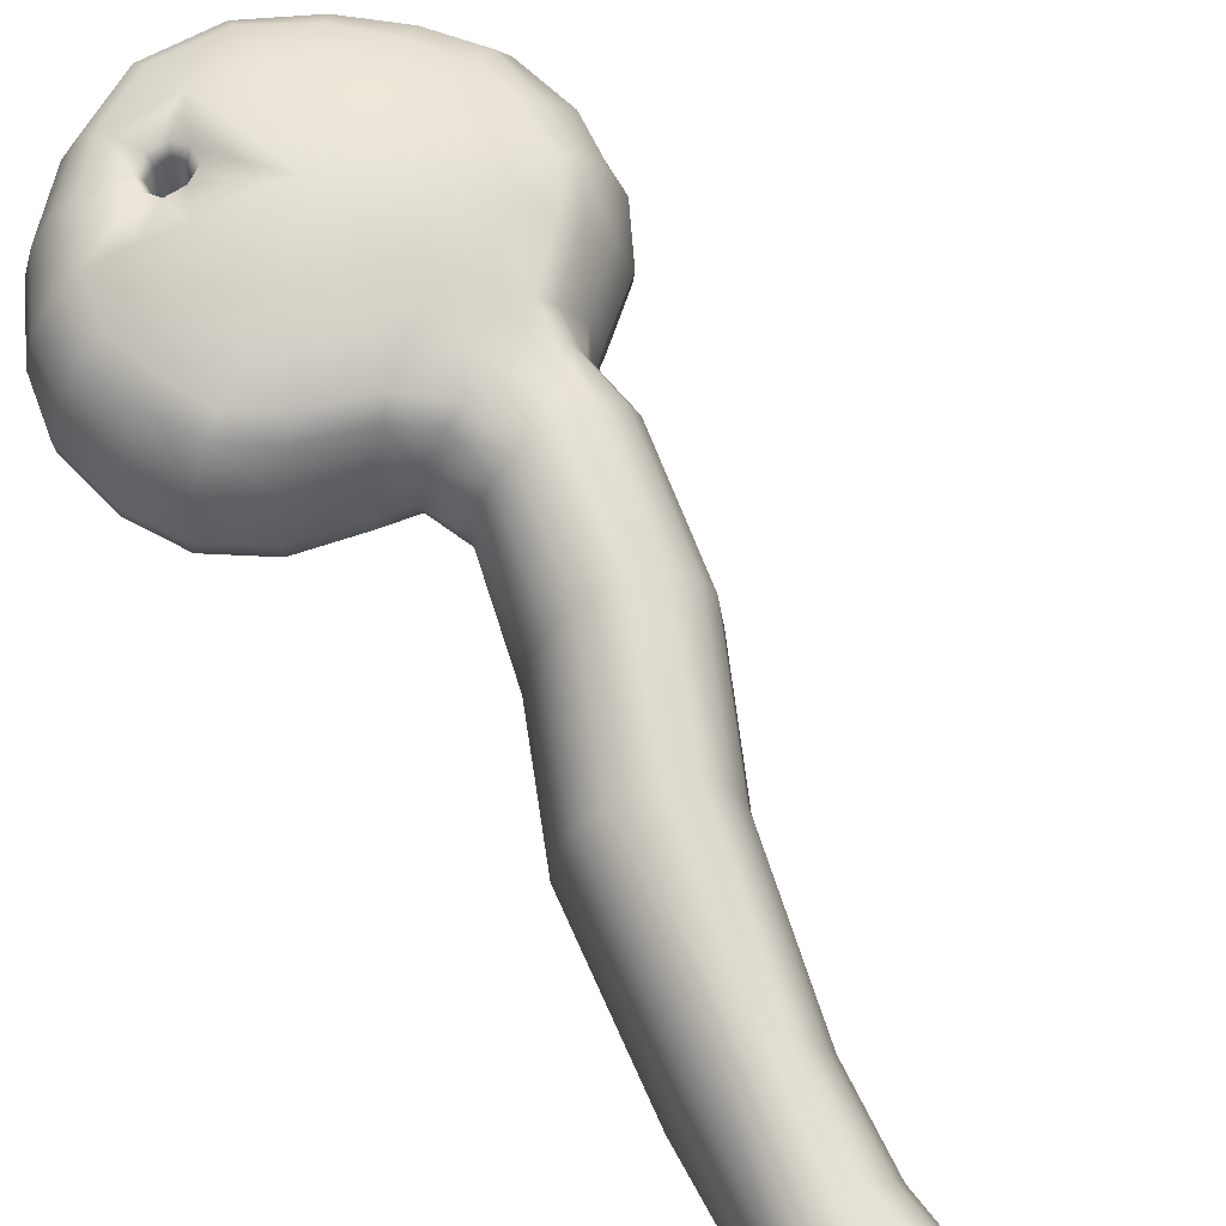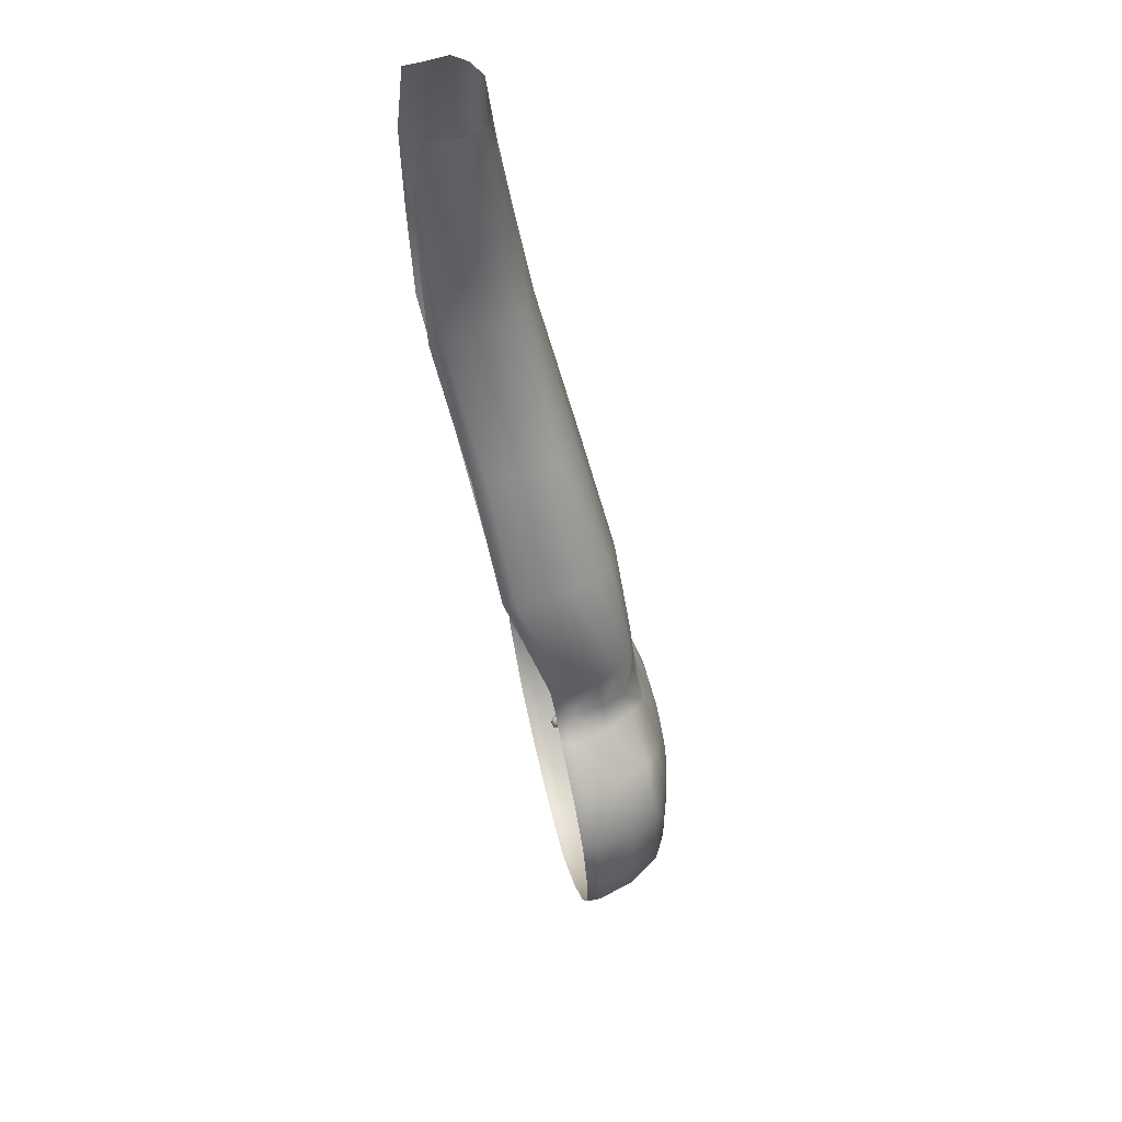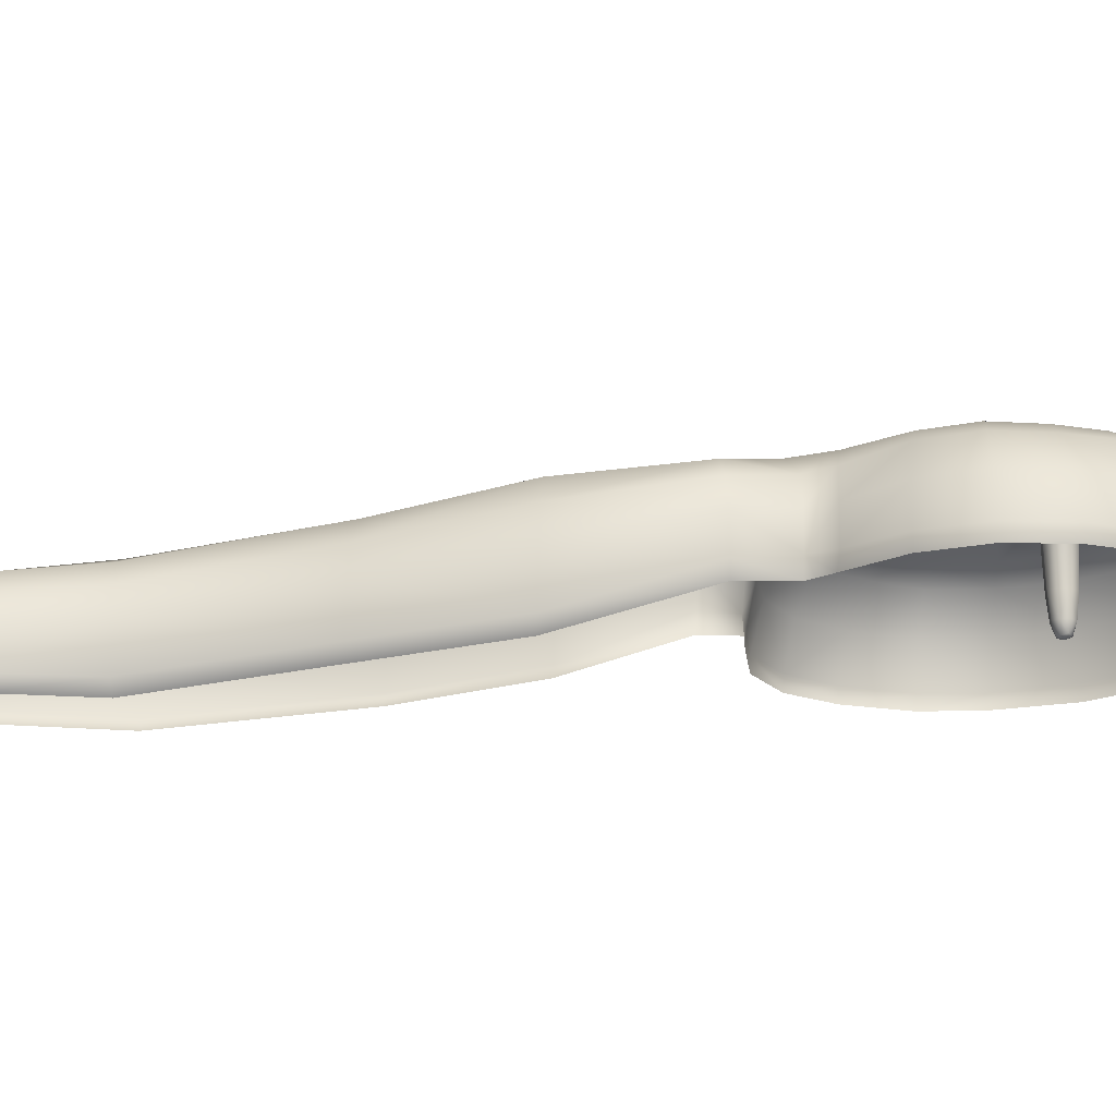
<metadata>
{"format":"obj","ext":"obj","renderer":"f3d","projection":"perspective","resolution":1024,"background":"white","views":[{"elev":64.7,"azim":-49.2,"up":"+Y"},{"elev":63.6,"azim":76.1,"up":"+Z"},{"elev":-18.0,"azim":66.1,"up":"+Y"}]}
</metadata>
<code>
g GR_Cave_Top439
v 2441 1141 2944
v 2431 1141 2889
v 2625 1166 2871
v 2596 1098 3210
v 2603 1086 3296
v 2530 1070 3274
v 2530 1070 3274
v 2462 1086 3181
v 2596 1098 3210
v 2731 1082 3238
v 2687 1070 3321
v 2413 1119 3041
v 2341 1086 3096
v 2270 1086 3007
v 2359 1119 2974
v 2502 1119 3104
v 2462 1086 3181
v 2341 1086 3096
v 2413 1119 3041
v 2603 1117 3126
v 2603 1117 3126
v 2703 1116 3147
v 2603 1117 3126
v 2801 1116 3097
v 2861 1082 3171
v 2731 1082 3238
v 2801 1116 3097
v 2863 1116 3038
v 2945 1082 3092
v 2861 1082 3171
v 2801 1116 3097
v 2887 1116 2960
v 2977 1082 2988
v 2895 1116 2880
v 2988 1082 2881
v 2977 1082 2988
v 2887 1116 2960
v 2867 1116 2793
v 2950 1082 2764
v 2822 1116 2710
v 2891 1082 2653
v 2950 1082 2764
v 2867 1116 2793
v 2750 1116 2632
v 2794 1082 2548
v 2641 1119 2592
v 2648 1086 2494
v 2794 1082 2548
v 2794 1082 2548
v 2750 1116 2632
v 2641 1119 2592
v 2648 1086 2494
v 2641 1119 2592
v 2505 1086 2524
v 2505 1086 2524
v 2476 1116 2635
v 2393 1086 2589
v 2460 1122 2672
v 2310 1086 2681
v 2349 1119 2813
v 2256 1086 2791
v 2310 1086 2681
v 2389 1119 2731
v 2346 1119 2893
v 2252 1086 2899
v 2252 1086 2899
v 2359 1119 2974
v 2477 1141 2991
v 2359 1119 2974
v 2359 1119 2974
v 2477 1141 2991
v 2539 1141 3034
v 2608 1140 3049
v 2678 1139 3064
v 2703 1116 3147
v 2603 1117 3126
v 2608 1140 3049
v 2745 1139 3029
v 2801 1116 3097
v 2788 1139 2988
v 2788 1139 2988
v 2805 1139 2935
v 2810 1139 2880
v 2805 1139 2935
v 2791 1139 2819
v 2760 1139 2763
v 2791 1139 2819
v 2710 1139 2708
v 2822 1116 2710
v 2760 1139 2763
v 2635 1141 2681
v 2641 1119 2592
v 2554 1127 2642
v 2516 1120 2626
v 2469 1132 2711
v 2389 1119 2731
v 2434 1141 2834
v 2349 1119 2813
v 2389 1119 2731
v 2461 1141 2777
v 2346 1119 2893
v 2625 1166 2871
v 2810 1139 2880
v 2625 1166 2871
v 2791 1139 2819
v 2547 1143 2718
v 2563 1138 2681
v 2625 1166 2871
v 2507 1141 2727
v 2635 1141 2681
v 2635 1141 2681
v 2710 1139 2708
v 2760 1139 2763
v 2805 1139 2935
v 2788 1139 2988
v 1820 879.1 4832
v 1809 837.4 4854
v 1805 810.6 4656
v 1831 867.9 4661
v 1857 902.6 4821
v 1858 900.9 4670
v 1897 900.9 4808
v 1988 894 4702
v 1977 885 4799
v 1935 894.8 4802
v 1927 909.5 4687
v 2023 853.9 4711
v 2006 830.7 4819
v 2048 726.2 4718
v 2016 752.5 4841
v 2048 802.8 4718
v 2016 721.4 4841
v 2016 752.5 4841
v 2048 726.2 4718
v 2041 696.2 4706
v 1815 760.8 4856
v 1805 732.6 4656
v 2436 870.8 3361
v 2450 948.6 3367
v 2325 907.4 3577
v 2314 783.7 3572
v 2476 1016 3375
v 2350 977.6 3590
v 2523 1060 3388
v 2395 1036 3614
v 2595 1077 3409
v 2463 1063 3650
v 2667 1060 3429
v 2531 1036 3687
v 2712 1015 3442
v 2573 976.5 3710
v 2737 948 3450
v 2597 903.2 3723
v 2597 903.2 3723
v 2737 948 3450
v 2741 863.7 3450
v 2610 774.1 3730
v 2734 828 3446
v 2587 742.5 3721
v 2610 774.1 3730
v 2741 863.7 3450
v 2734 828 3446
v 2118 757.7 3801
v 2128 874.5 3807
v 1950 823.1 4191
v 1942 715.3 4181
v 2151 940.9 3822
v 1970 884.1 4205
v 2191 995.9 3849
v 2006 934.3 4227
v 2252 1022 3889
v 2061 957.2 4258
v 2313 995.9 3930
v 2117 932.1 4287
v 2352 940.3 3955
v 2153 880.1 4303
v 2374 873.9 3970
v 2173 818.2 4310
v 2386 757.6 3978
v 2185 710.6 4310
v 2371 724.3 3966
v 2171 679.7 4298
v 2185 710.6 4310
v 2386 757.6 3978
v 2371 724.3 3966
v 2610 774.1 3730
v 2587 742.5 3721
v 1852 724.1 4412
v 1856 817.1 4417
v 1879 876.2 4427
v 1910 917.8 4442
v 1972 933.6 4466
v 2031 913.3 4488
v 2066 867.2 4500
v 2089 810.7 4507
v 2095 718.6 4507
v 2171 679.7 4298
v 2085 688.2 4495
v 2095 718.6 4507
v 2430 839.9 3267
v 2419 882.8 3265
v 2436 870.8 3361
v 2441 826.9 3365
v 2450 948.6 3367
v 2436 870.8 3361
v 2419 882.8 3265
v 2437 960.2 3265
v 2476 1016 3375
v 2437 960.2 3265
v 2489 1036 3270
v 2476 1016 3375
v 2526 1065 3331
v 2523 1060 3388
v 2526 1065 3331
v 2530 1070 3274
v 2603 1086 3296
v 2599 1082 3352
v 2687 1070 3321
v 2677 1065 3375
v 2729 1030 3312
v 2712 1015 3442
v 2729 1030 3312
v 2754 963.8 3322
v 2754 963.8 3322
v 2737 948 3450
v 2712 1015 3442
v 2761 879.3 3327
v 2761 879.3 3327
v 1815 728.7 4856
v 1821 705.3 4657
v 1805 732.6 4656
v 1815 760.8 4856
v 1942 715.3 4181
v 1852 724.1 4412
v 1865 697.7 4415
v 1952 689.6 4186
v 2314 783.7 3572
v 2329 754.7 3581
v 2441 826.9 3365
v 2130 730.3 3810
v 2329 754.7 3581
v 2118 757.7 3801
v 2130 730.3 3810
v 2751 838.2 3323
v 2741 863.7 3450
v 2761 879.3 3327
v 2751 838.2 3323
v 2599 1082 3352
v 2595 1077 3409
v 2677 1065 3375
v 2667 1060 3429
v 2489 1036 3270
v 2530 1070 3274
v 2526 1065 3331
v 2761 879.3 3327
v 2827 874.5 3296
v 2821 835.2 3299
v 2751 838.2 3323
v 2761 879.3 3327
v 2754 963.8 3322
v 2805 962.4 3284
v 2827 874.5 3296
v 2754 963.8 3322
v 2729 1030 3312
v 2761 1042 3260
v 2805 962.4 3284
v 2761 1042 3260
v 2729 1030 3312
v 2731 1082 3238
v 2810 1045 2514
v 2651 1047 2457
v 2653 967.1 2421
v 2832 964.2 2482
v 2832 964.2 2482
v 2653 967.1 2421
v 2654 873.3 2402
v 2843 869.8 2465
v 2654 837.5 2404
v 2841 834 2468
v 2843 869.8 2465
v 2654 873.3 2402
v 2654 837.5 2404
v 2794 1082 2548
v 2648 1086 2494
v 2651 1047 2457
v 2810 1045 2514
v 2988 1082 2881
v 3045 1048 2873
v 3024 1050 2999
v 2977 1082 2988
v 3001 1047 2751
v 2924 1046 2628
v 2961 964.8 2605
v 3048 965.3 2741
v 3048 965.3 2741
v 2961 964.8 2605
v 2981 869.8 2592
v 3070 869.8 2735
v 3069 834 2731
v 3070 869.8 2735
v 2981 869.8 2592
v 2977 834 2593
v 2950 1082 2764
v 2891 1082 2653
v 2924 1046 2628
v 3001 1047 2751
v 2977 1082 2988
v 3024 1050 2999
v 2984 1051 3109
v 2984 1051 3109
v 2945 1082 3092
v 2977 1082 2988
v 2964 869.8 3242
v 2960 834 3241
v 2938 968.2 3224
v 2964 869.8 3242
v 2894 1052 3194
v 2894 1052 3194
v 2938 968.2 3224
v 2761 1042 3260
v 2731 1082 3238
v 2861 1082 3171
v 2894 1052 3194
v 3061 834 3143
v 2964 869.8 3242
v 3062 869.8 3144
v 3061 834 3143
v 2984 1051 3109
v 3034 967.6 3130
v 2938 968.2 3224
v 2861 1082 3171
v 2894 1052 3194
v 3034 967.6 3130
v 3062 869.8 3144
v 3117 834 2864
v 3119 869.8 2865
v 3069 834 2731
v 3045 1048 2873
v 3001 1047 2751
v 3095 965.9 2866
v 2988 1082 2881
v 2950 1082 2764
v 3001 1047 2751
v 3001 1047 2751
v 3095 965.9 2866
v 3048 965.3 2741
v 3070 869.8 2735
v 3119 869.8 2865
v 2924 1046 2628
v 2977 834 2593
v 2794 1082 2548
v 2810 1045 2514
v 2362 838.7 3231
v 2358 878.1 3225
v 2419 882.8 3265
v 2430 839.9 3267
v 2381 965.9 3215
v 2437 960.2 3265
v 2419 882.8 3265
v 2358 878.1 3225
v 2429 1045 3198
v 2489 1036 3270
v 2437 960.2 3265
v 2381 965.9 3215
v 2462 1086 3181
v 2489 1036 3270
v 2429 1045 3198
v 2493 1048 2488
v 2476 967.7 2454
v 2476 967.7 2454
v 2467 873.3 2435
v 2651 1047 2457
v 2648 1086 2494
v 2505 1086 2524
v 2493 1048 2488
v 2148 970.6 2908
v 2153 969.4 2762
v 2201 1051 2775
v 2204 1053 2903
v 2117 873.3 2912
v 2129 873.3 2757
v 2153 969.4 2762
v 2148 970.6 2908
v 2204 1053 2903
v 2201 1051 2775
v 2256 1086 2791
v 2252 1086 2899
v 2330 968.3 2532
v 2363 1049 2559
v 2262 1050 2661
v 2217 968.9 2644
v 2312 873.3 2515
v 2330 968.3 2532
v 2217 968.9 2644
v 2195 873.3 2635
v 2363 1049 2559
v 2393 1086 2589
v 2310 1086 2681
v 2262 1050 2661
v 2177 971.1 3032
v 2204 1053 2903
v 2229 1054 3018
v 2229 1054 3018
v 2204 1053 2903
v 2252 1086 2899
v 2270 1086 3007
v 2147 873.3 3042
v 2148 970.6 2908
v 2177 971.1 3032
v 2147 873.3 3042
v 2232 837.5 3155
v 2230 873.3 3152
v 2358 878.1 3225
v 2362 838.7 3231
v 2232 837.5 3155
v 2259 971.7 3138
v 2381 965.9 3215
v 2358 878.1 3225
v 2230 873.3 3152
v 2306 1055 3114
v 2429 1045 3198
v 2381 965.9 3215
v 2259 971.7 3138
v 2306 1055 3114
v 2341 1086 3096
v 2462 1086 3181
v 2429 1045 3198
v 2306 1055 3114
v 2341 1086 3096
v 2306 1055 3114
v 2262 1050 2661
v 2262 1050 2661
v 2310 1086 2681
v 2195 873.3 2635
v 2217 968.9 2644
v 2363 1049 2559
v 2467 873.3 2435
v 2476 967.7 2454
v 2493 1048 2488
v 2505 1086 2524
v 2393 1086 2589
v 2363 1049 2559
v 3109 869.8 3018
v 3086 966.2 3015
v 3095 965.9 2866
v 3086 966.2 3015
v 3024 1050 2999
v 3108 834 3019
v 3109 869.8 3018
v 3119 869.8 2865
v 3108 834 3019
v 3109 869.8 3018
v 3062 869.8 3144
v 3034 967.6 3130
v 3086 966.2 3015
v 3024 1050 2999
v 2468 837.5 2438
v 2467 873.3 2435
v 2313 837.5 2513
v 2312 873.3 2515
v 2117 837.5 2913
v 2132 837.5 2759
v 2129 873.3 2757
v 2117 873.3 2912
v 2145 837.5 3043
v 2117 837.5 2913
v 2147 873.3 3042
v 2132 837.5 2759
v 2198 837.5 2635
v 2195 873.3 2635
v 2313 837.5 2513
v 2530 1070 3274
v 2687 1070 3321
v 2461 1141 2777
v 2507 1141 2727
v 2563 1138 2681
v 2494 889.7 2675
v 2487 914.9 2674
v 2495 914.2 2657
v 2502 886.9 2665
v 2511 881.4 2677
v 2500 886.9 2686
v 2492 914.2 2692
v 2481 968.6 2674
v 2491 968.6 2653
v 2487 968.6 2696
v 2483 1091 2700
v 2476 1091 2673
v 2487 1091 2649
v 2509 968.6 2706
v 2509 914.9 2701
v 2528 914.2 2696
v 2532 968.6 2700
v 2536 1091 2705
v 2508 1091 2711
v 2542 968.6 2679
v 2536 914.9 2679
v 2531 914.2 2661
v 2536 968.6 2657
v 2540 1091 2653
v 2547 1091 2680
v 2514 968.6 2647
v 2536 968.6 2657
v 2531 914.2 2661
v 2514 914.9 2652
v 2514 1091 2642
v 2540 1091 2653
v 2460 1122 2672
v 2476 1091 2673
v 2483 1091 2700
v 2469 1132 2711
v 2476 1116 2635
v 2487 1091 2649
v 2507 1141 2727
v 2508 1091 2711
v 2536 1091 2705
v 2547 1143 2718
v 2516 1120 2626
v 2514 1091 2642
v 2554 1127 2642
v 2540 1091 2653
v 2563 1138 2681
v 2547 1091 2680
v 2540 1091 2653
v 2554 1127 2642
v 2529 889.7 2678
v 2523 886.9 2667
v 2531 914.2 2661
v 2528 914.2 2696
v 2521 886.9 2688
v 2511 881.4 2677
v 2513 889.7 2660
v 2502 886.9 2665
v 2523 886.9 2667
v 2511 881.4 2677
v 2510 889.7 2693
v 2521 886.9 2688
v 2500 886.9 2686
v 2511 881.4 2677
v 2635 1141 2681
v 1821 705.3 4657
v 1865 697.7 4415
v 2041 696.2 4706
f 237 238 239
f 237 240 241
f 240 237 242
f 240 242 233
f 234 235 233
f 236 233 235
f 233 236 243
f 234 231 541
f 541 542 234
f 231 229 230
f 229 231 232
f 202 200 201
f 200 202 203
f 237 203 202
f 127 128 124
f 128 127 131
f 194 131 127
f 131 194 195
f 176 195 194
f 195 176 178
f 177 178 176
f 178 177 179
f 186 179 177
f 128 131 129
f 195 129 131
f 129 195 196
f 178 196 195
f 196 178 180
f 179 180 178
f 129 130 128
f 123 124 125
f 124 123 127
f 193 127 123
f 127 193 194
f 174 194 193
f 194 174 176
f 175 176 174
f 176 175 177
f 153 177 175
f 177 153 186
f 125 126 123
f 192 123 126
f 123 192 193
f 174 192 172
f 192 174 193
f 175 174 173
f 172 173 174
f 173 172 171
f 169 171 172
f 167 169 170
f 172 170 169
f 170 172 191
f 192 191 172
f 191 192 121
f 126 121 192
f 121 126 122
f 125 122 126
f 164 167 168
f 170 168 167
f 168 170 190
f 191 190 170
f 190 191 119
f 121 119 191
f 119 121 120
f 122 120 121
f 163 164 165
f 168 165 164
f 165 168 189
f 190 189 168
f 189 190 118
f 119 118 190
f 118 119 116
f 120 116 119
f 116 117 118
f 165 166 163
f 166 165 188
f 189 188 165
f 188 189 137
f 118 137 189
f 137 118 136
f 117 136 118
f 153 150 152
f 150 153 151
f 175 151 153
f 151 175 149
f 173 149 175
f 149 173 147
f 171 147 173
f 147 171 145
f 169 145 171
f 145 169 143
f 167 143 169
f 143 167 140
f 164 140 167
f 140 164 141
f 163 141 164
f 150 151 148
f 149 148 151
f 148 149 146
f 147 146 149
f 146 147 144
f 145 144 147
f 144 145 142
f 143 142 145
f 142 143 139
f 140 139 143
f 139 140 138
f 141 138 140
f 536 537 492
f 537 536 539
f 538 539 536
f 492 496 493
f 496 492 497
f 500 501 496
f 494 496 501
f 496 494 493
f 490 493 494
f 493 490 492
f 491 492 490
f 492 491 536
f 483 536 491
f 536 483 538
f 496 499 500
f 499 496 498
f 497 498 496
f 494 495 490
f 487 490 495
f 490 487 486
f 484 487 488
f 487 484 486
f 483 486 484
f 486 483 490
f 491 490 483
f 484 478 483
f 484 488 489
f 482 483 477
f 478 477 483
f 477 478 479
f 484 479 478
f 479 484 485
f 489 485 484
f 485 489 502
f 506 502 489
f 502 506 507
f 479 502 505
f 502 479 485
f 479 480 477
f 481 477 480
f 477 481 482
f 507 503 502
f 504 502 503
f 502 504 505
f 532 505 504
f 505 532 479
f 533 479 532
f 504 534 532
f 535 532 534
f 532 535 533
f 71 70 1
f 101 1 70
f 1 101 2
f 98 2 101
f 2 98 97
f 99 97 98
f 97 99 100
f 3 1 2
f 1 3 71
f 97 3 2
f 3 97 100
f 100 109 3
f 106 3 109
f 3 106 107
f 3 107 110
f 68 102 72
f 73 72 102
f 72 73 16
f 21 16 73
f 16 21 17
f 19 72 16
f 72 19 68
f 69 68 19
f 18 16 17
f 16 18 19
f 34 35 36
f 35 34 38
f 85 38 34
f 38 39 35
f 36 37 34
f 83 34 37
f 34 83 85
f 37 84 83
f 41 44 45
f 44 41 40
f 42 40 41
f 40 42 43
f 43 86 40
f 86 43 87
f 198 183 197
f 183 198 199
f 543 199 198
f 199 543 134
f 134 132 133
f 132 134 135
f 181 182 183
f 183 184 185
f 187 185 184
f 158 159 160
f 184 160 159
f 160 161 162
f 244 162 245
f 245 246 247
f 378 377 391
f 377 378 376
f 379 376 378
f 376 379 400
f 391 431 378
f 423 424 422
f 424 423 402
f 400 402 423
f 402 400 401
f 420 421 422
f 390 388 389
f 388 390 391
f 270 271 272
f 368 272 271
f 272 368 369
f 436 369 368
f 369 436 388
f 293 349 273
f 270 273 349
f 273 270 272
f 293 291 292
f 291 293 294
f 339 294 338
f 340 338 294
f 338 340 447
f 445 446 447
f 328 446 329
f 446 328 456
f 328 329 330
f 319 318 328
f 318 319 266
f 265 263 264
f 263 265 266
f 317 266 265
f 460 459 458
f 457 458 459
f 458 457 281
f 278 281 457
f 280 281 282
f 278 279 280
f 350 280 279
f 280 350 301
f 301 299 300
f 299 301 302
f 300 335 336
f 335 300 337
f 449 448 326
f 448 449 335
f 450 335 449
f 325 326 327
f 451 327 326
f 104 103 114
f 103 104 105
f 113 105 104
f 115 104 114
f 112 104 111
f 104 112 113
f 76 77 74
f 108 74 77
f 74 108 78
f 81 78 108
f 78 81 79
f 75 78 79
f 78 75 74
f 76 74 75
f 156 155 228
f 155 156 154
f 157 154 156
f 205 206 204
f 207 204 206
f 204 207 208
f 213 212 248
f 212 213 210
f 211 210 213
f 210 211 209
f 213 248 249
f 250 249 248
f 249 250 251
f 222 251 250
f 251 222 221
f 223 221 222
f 216 214 215
f 214 216 217
f 218 217 216
f 217 218 219
f 220 219 218
f 405 403 404
f 403 405 406
f 429 403 406
f 403 429 430
f 382 381 434
f 381 382 380
f 383 380 382
f 380 383 407
f 434 435 382
f 408 409 410
f 416 410 409
f 410 416 419
f 418 419 416
f 416 417 418
f 464 467 465
f 412 465 467
f 465 412 411
f 413 411 412
f 465 466 464
f 413 414 415
f 463 461 462
f 461 463 464
f 471 460 469
f 470 469 460
f 469 470 468
f 463 468 470
f 476 92 540
f 92 476 93
f 94 92 93
f 92 94 55
f 56 55 94
f 55 56 57
f 58 57 56
f 475 474 95
f 96 95 474
f 95 96 58
f 59 58 96
f 58 59 57
f 310 311 312
f 311 310 331
f 332 331 310
f 334 315 333
f 315 334 316
f 315 262 261
f 262 315 316
f 261 259 260
f 259 261 262
f 513 512 518
f 512 513 508
f 509 508 513
f 508 509 510
f 520 521 518
f 519 518 521
f 518 519 513
f 514 515 516
f 515 514 510
f 511 510 514
f 510 511 508
f 522 523 524
f 523 522 516
f 517 516 522
f 516 517 514
f 524 525 522
f 225 224 227
f 224 225 226
f 46 47 48
f 49 50 51
f 91 51 50
f 88 50 89
f 50 88 91
f 89 90 88
f 52 53 54
f 67 65 64
f 61 64 65
f 64 61 60
f 62 60 61
f 60 62 63
f 14 12 13
f 12 14 15
f 66 15 14
f 28 80 82
f 80 28 31
f 30 31 28
f 28 29 30
f 29 28 32
f 82 32 28
f 32 33 29
f 252 253 254
f 314 313 324
f 313 314 256
f 257 256 314
f 256 257 255
f 258 255 257
f 267 268 269
f 473 269 268
f 276 275 370
f 275 276 274
f 277 274 276
f 274 277 296
f 297 296 277
f 296 297 295
f 298 295 297
f 370 371 276
f 285 283 284
f 283 285 286
f 344 288 287
f 289 287 288
f 287 289 290
f 351 352 304
f 305 304 352
f 304 305 303
f 306 303 305
f 307 308 309
f 322 320 321
f 320 322 323
f 341 342 343
f 346 347 345
f 348 345 347
f 345 348 444
f 443 444 348
f 355 353 354
f 353 355 356
f 359 357 358
f 357 359 360
f 363 361 362
f 361 363 364
f 366 365 472
f 365 366 367
f 374 372 373
f 372 374 375
f 384 385 386
f 432 386 385
f 386 432 433
f 386 387 384
f 393 437 438
f 437 393 392
f 394 392 393
f 392 394 395
f 398 396 397
f 396 398 399
f 427 425 426
f 425 427 428
f 441 439 440
f 439 441 442
f 454 452 453
f 452 454 455
f 531 527 526
f 528 526 527
f 526 528 497
f 497 529 526
f 530 526 529
f 526 530 531
f 5 10 11
f 10 5 4
f 6 4 5
f 27 10 22
f 4 22 10
f 22 4 23
f 7 8 9
f 20 9 8
f 24 25 26

</code>
